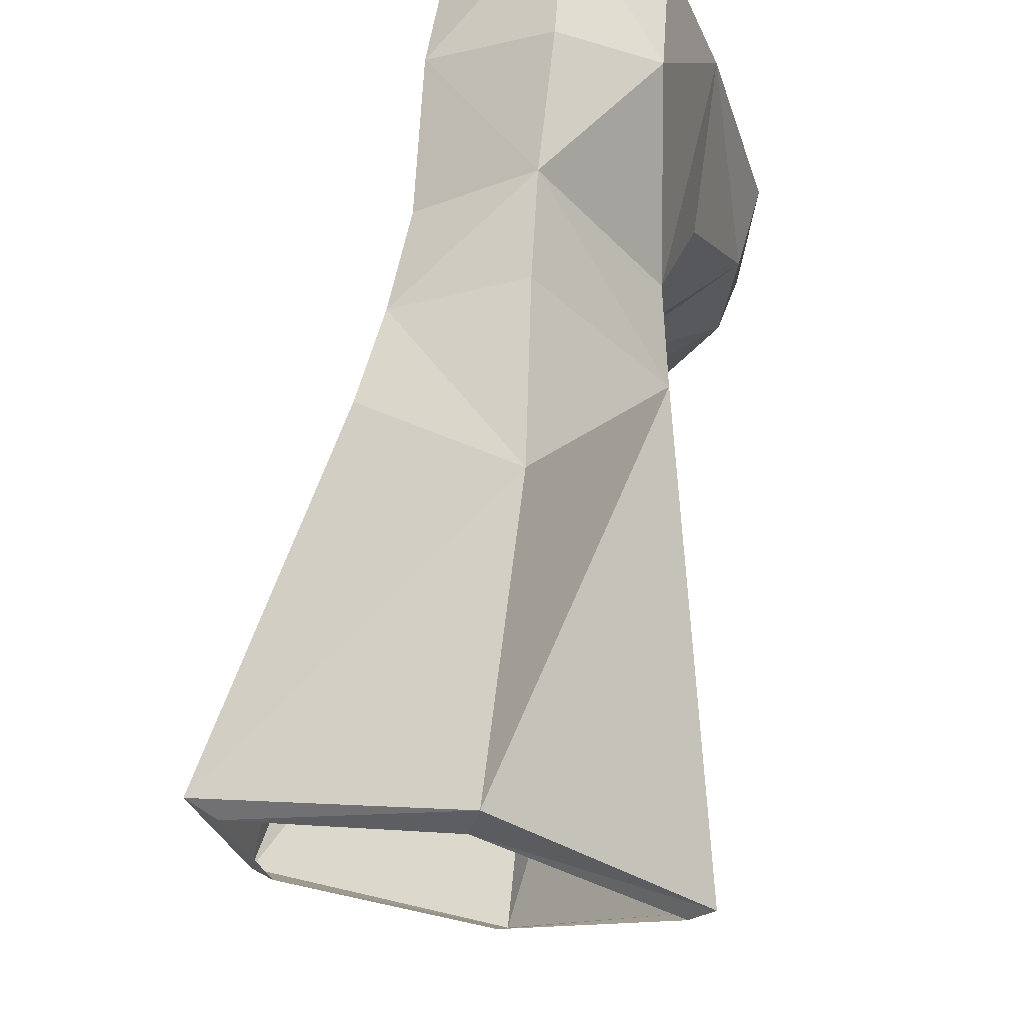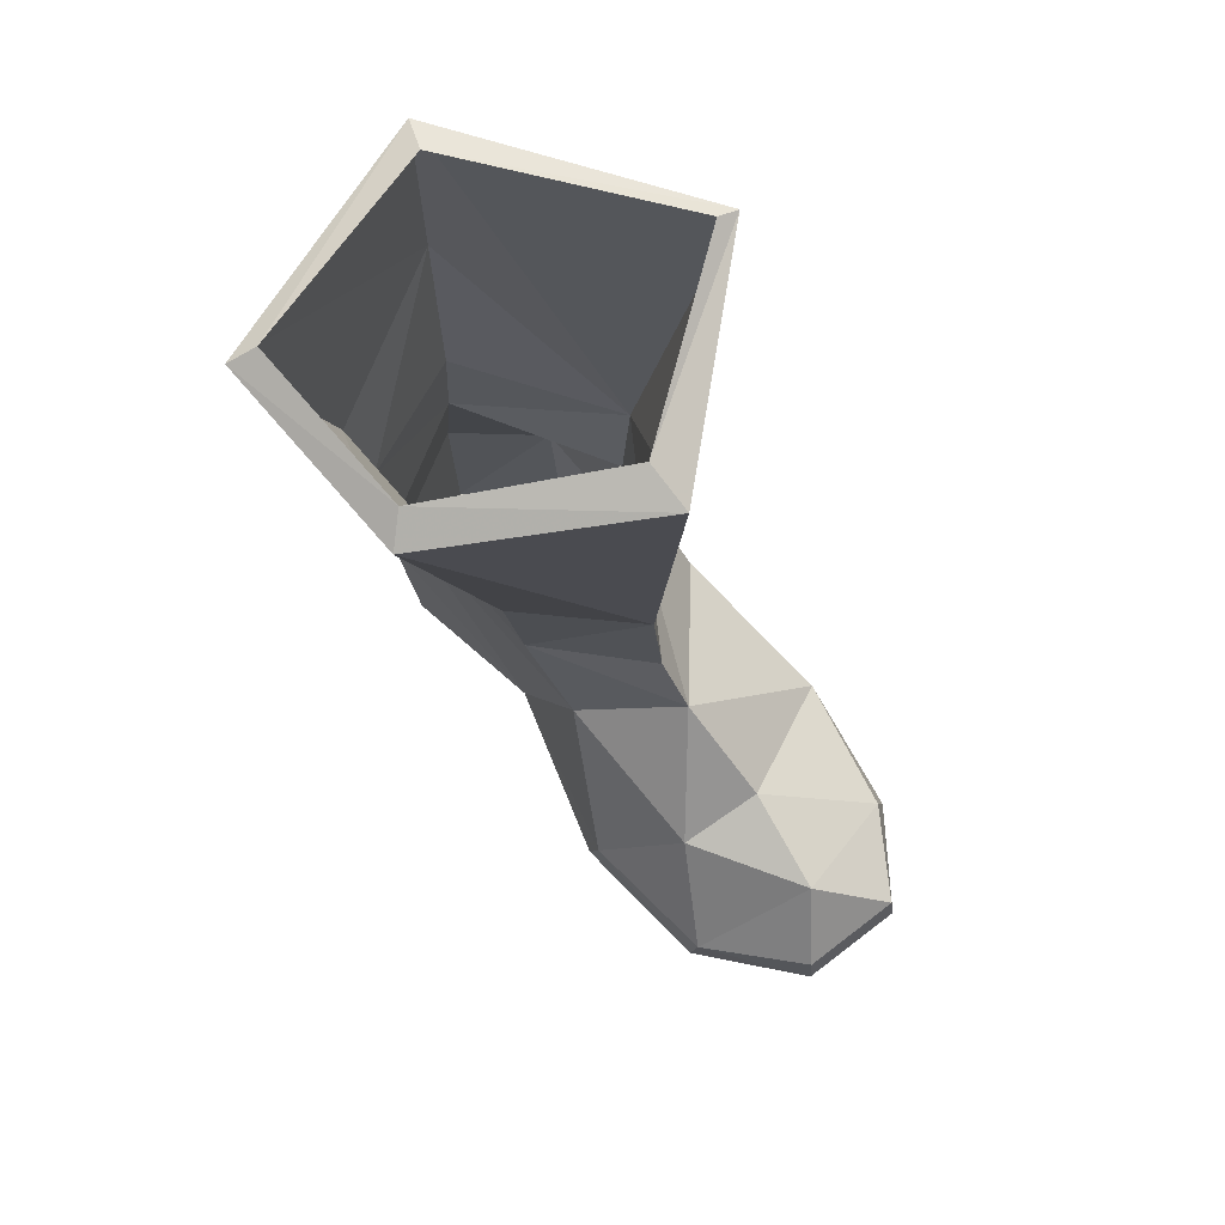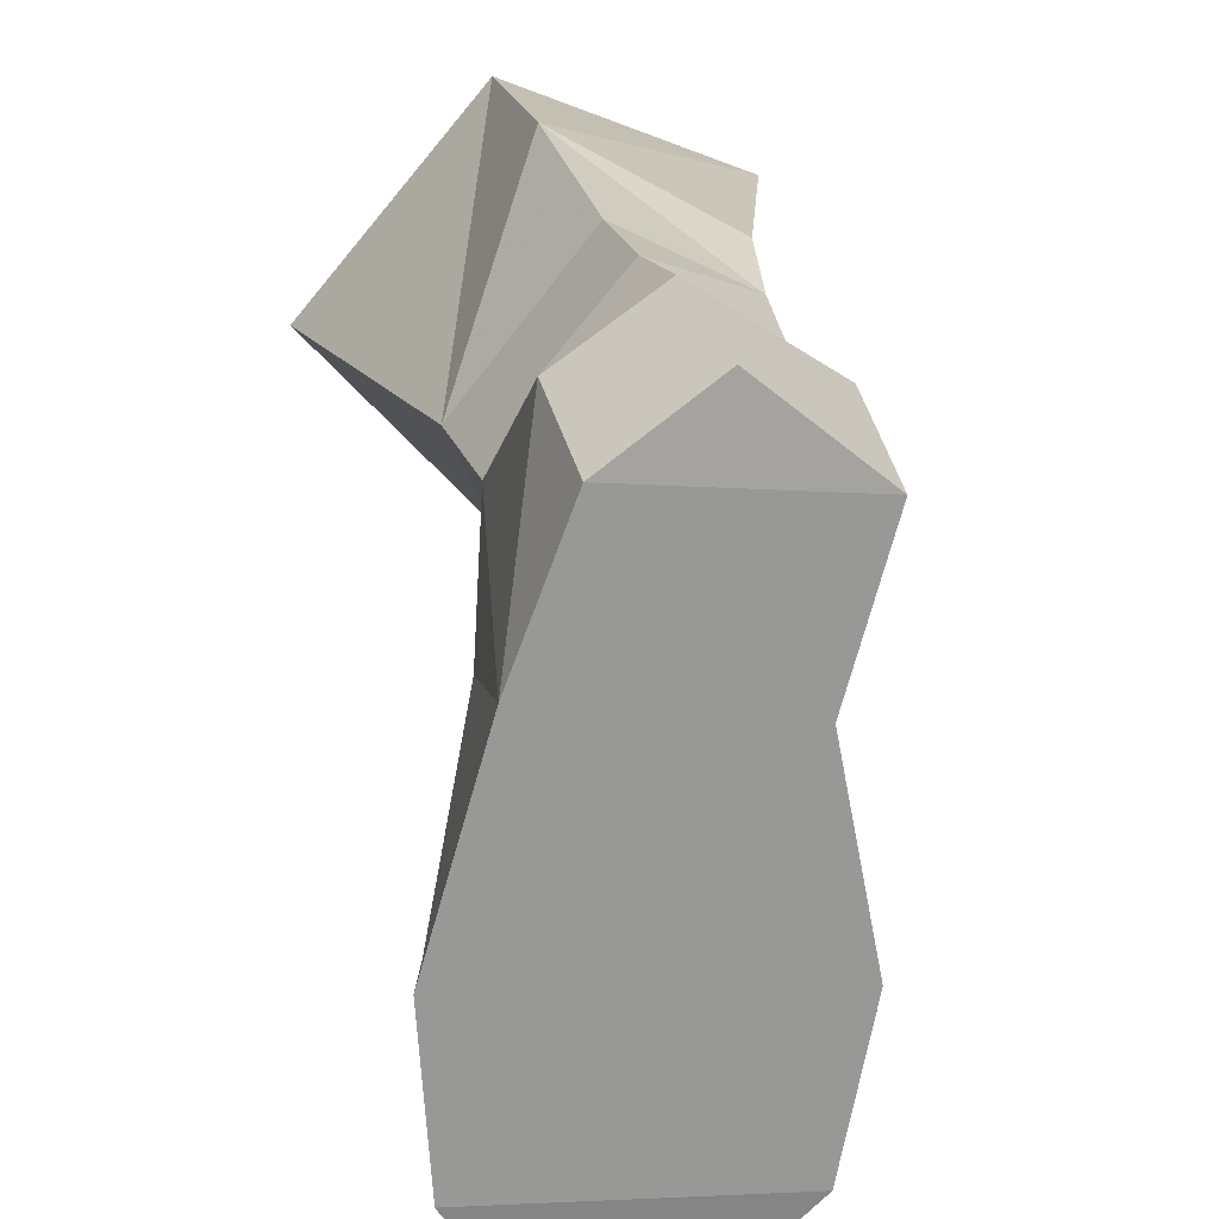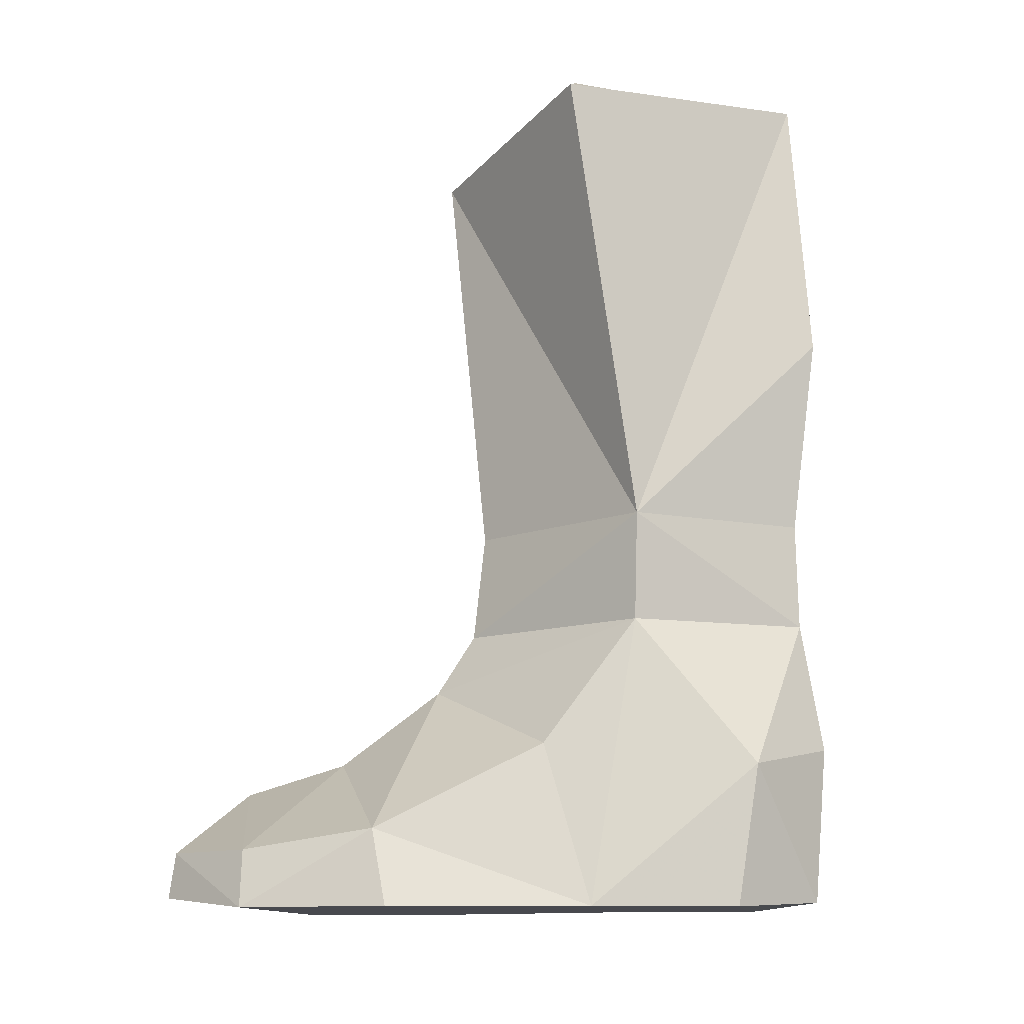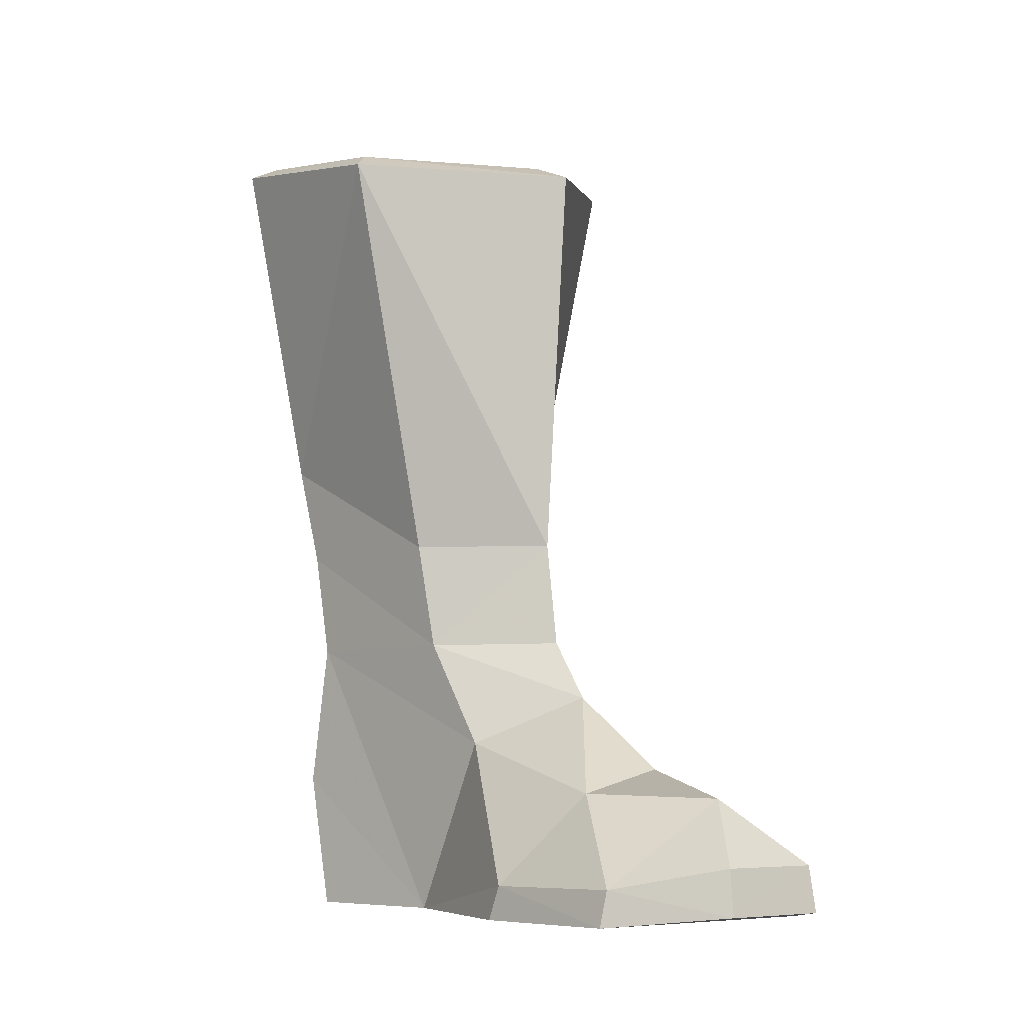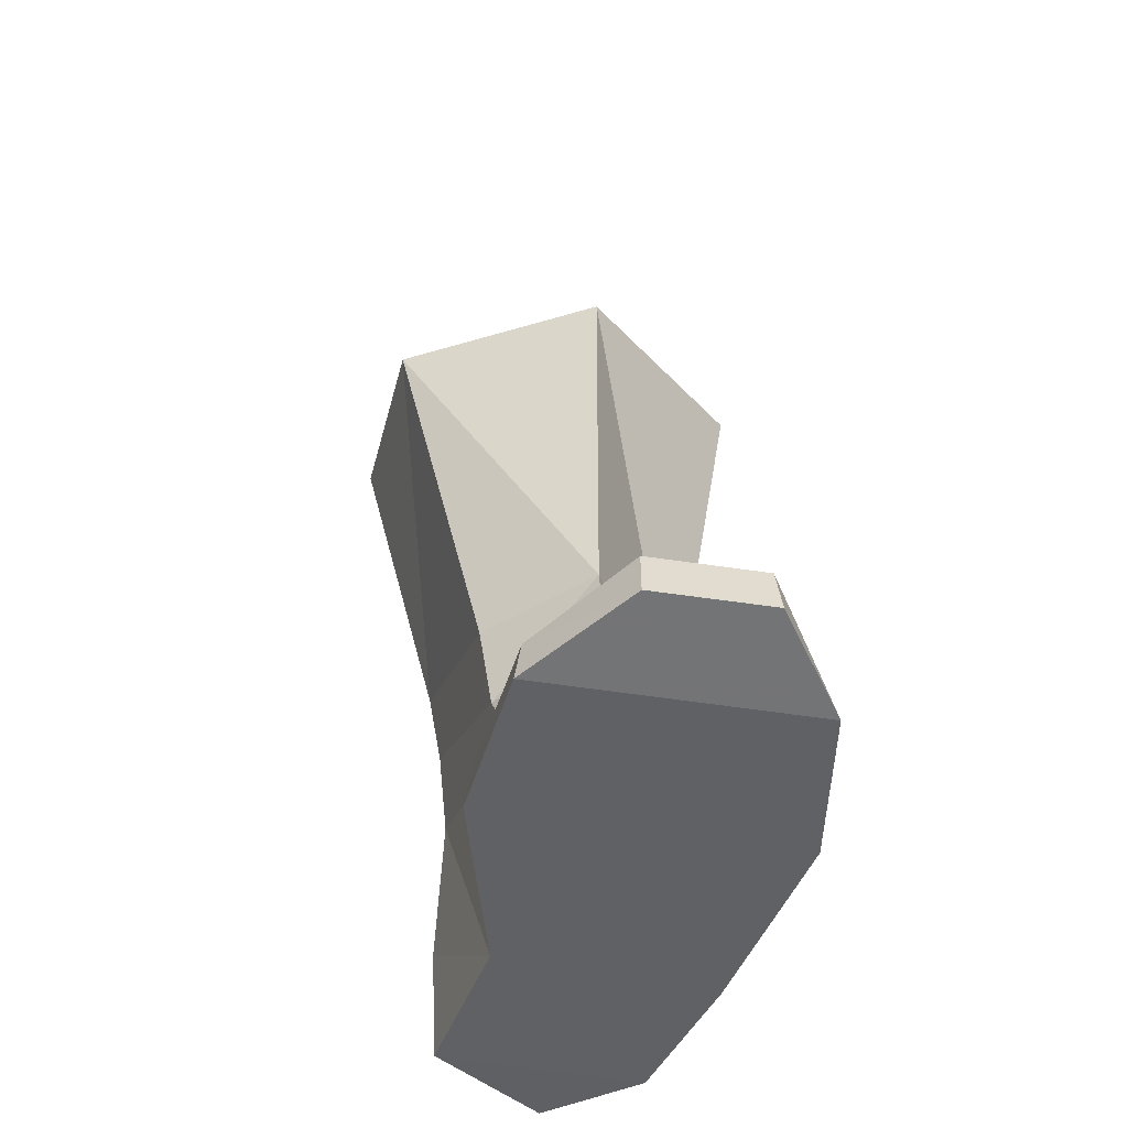
<metadata>
{"format":"obj","ext":"obj","renderer":"f3d","projection":"perspective","resolution":1024,"background":"white","views":[{"elev":60.0,"azim":5.2,"up":"+Y"},{"elev":72.5,"azim":-33.3,"up":"+Z"},{"elev":21.8,"azim":168.8,"up":"+Y"},{"elev":-12.7,"azim":105.1,"up":"+Z"},{"elev":-6.9,"azim":-33.8,"up":"+Z"},{"elev":-49.4,"azim":-5.6,"up":"+Z"}]}
</metadata>
<code>
g zhanchang_fuben_191_xiezi_01
v -3.566 0.6583 16
v -1.559 1.34 7.859
v -2.404 5.259 9.853
v -4.155 4.545 16.51
v 3.897 2.302 16.69
v 0.5966 -1.237 15.92
v 0.4584 -0.3147 16.31
v 3.466 2.316 16.88
v 0.3228 6.311 17.07
v 0.16 5.687 17.18
v -3.611 4.414 16.76
v -4.155 4.545 16.51
v -0.925 0.03106 3.579
v -0.4182 -3.297 2.546
v -1.751 -2.134 0.707
v -1.117 1.776 0.02417
v -1.934 4.77 5.709
v -2.124 4.962 7.846
v -1.289 1.146 5.703
v 0.4844 6.72 11.68
v 0.2395 6.186 7.852
v -2.031 5.211 2.791
v 1.295 -3.335 3.027
v 1.21 -5.466 2.461
v 3.853 -1.798 1.534
v 4.155 -1.415 0.02417
v 3.958 -4.502 0.02407
v 3.625 -4.596 1.173
v -1.154 -4.981 0.7475
v 0.5375 -6.618 1.173
v 0.5249 -6.72 0.2569
v -1.269 -4.902 0.02407
v 2.653 -6.467 1.173
v 2.735 -6.565 0.2569
v 0.5249 -6.72 0.2569
v 3.958 -4.502 0.02407
v -1.269 -4.902 0.02407
v 2.735 -6.565 0.2569
v 0.1655 6.217 5.753
v 0.2196 6.647 3.185
v 2.058 5.557 2.782
v 2.009 5.114 0.02417
v 3.044 2.403 0.02418
v 1.21 -5.466 2.461
v 2.653 -6.467 1.173
v 0.5375 -6.618 1.173
v 2.735 -6.565 0.2569
v 0.5249 -6.72 0.2569
v 0.7295 -0.6428 5.727
v 0.642 -0.4271 7.858
v 2.579 3.309 7.848
v 2.866 1.418 3.215
v 0.8905 -1.379 4.536
v -1.847 -1.933 0.02417
v 3.044 2.403 0.02418
v -1.117 1.776 0.02417
v 4.155 -1.415 0.02417
v -3.126 1.153 16.36
v -3.566 0.6583 16
v 0.7295 -0.6428 5.727
v 0.8905 -1.379 4.536
v 2.328 3.193 5.722
v 0.1588 6.396 0.1408
v -1.921 4.686 0.02417
v 3.897 2.302 16.69
v 0.3228 6.311 17.07
v -1.847 -1.933 0.02417
v 0.5966 -1.237 15.92
v 0.5966 -1.237 15.92
v 2.009 5.114 0.02417
v -1.921 4.686 0.02417
v 0.1588 6.396 0.1408
f 2 1 3
f 4 3 1
f 6 5 7
f 8 7 5
f 10 9 11
f 12 11 9
f 14 13 15
f 16 15 13
f 18 17 19
f 3 20 18
f 21 18 20
f 3 18 2
f 22 16 17
f 13 17 16
f 24 23 14
f 26 25 27
f 28 27 25
f 30 29 31
f 32 31 29
f 28 33 27
f 34 27 33
f 36 35 37
f 35 36 38
f 22 39 40
f 42 41 43
f 26 43 25
f 45 44 46
f 47 45 48
f 46 48 45
f 50 49 51
f 21 20 51
f 52 25 43
f 52 53 25
f 23 25 53
f 24 33 28
f 55 54 56
f 54 55 57
f 9 10 5
f 8 5 10
f 7 58 6
f 59 6 58
f 30 24 29
f 60 19 61
f 13 61 19
f 13 14 61
f 23 61 14
f 17 18 39
f 39 22 17
f 62 52 43
f 52 62 53
f 49 53 62
f 41 40 39
f 41 39 62
f 19 17 13
f 60 50 19
f 2 19 50
f 51 49 62
f 21 51 39
f 62 39 51
f 39 18 21
f 62 43 41
f 2 18 19
f 63 22 40
f 22 63 64
f 42 63 41
f 40 41 63
f 64 16 22
f 65 51 66
f 20 66 51
f 66 20 4
f 3 4 20
f 59 58 12
f 11 12 58
f 29 15 32
f 67 32 15
f 36 54 57
f 54 36 37
f 25 23 28
f 24 28 23
f 15 29 14
f 68 1 50
f 2 50 1
f 65 69 51
f 50 51 69
f 67 15 16
f 24 14 29
f 55 56 70
f 56 71 70
f 71 72 70

</code>
